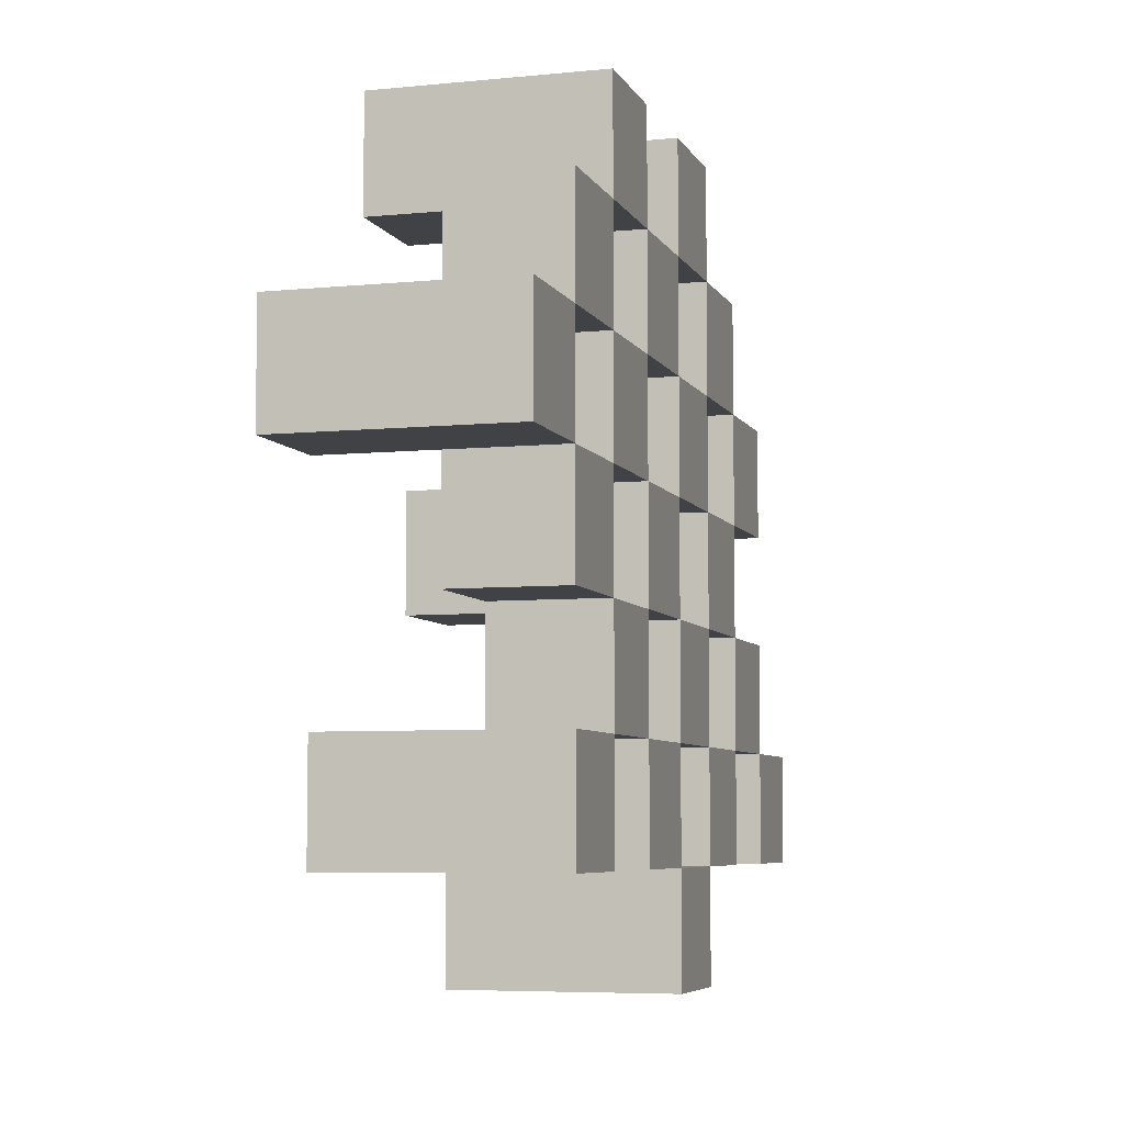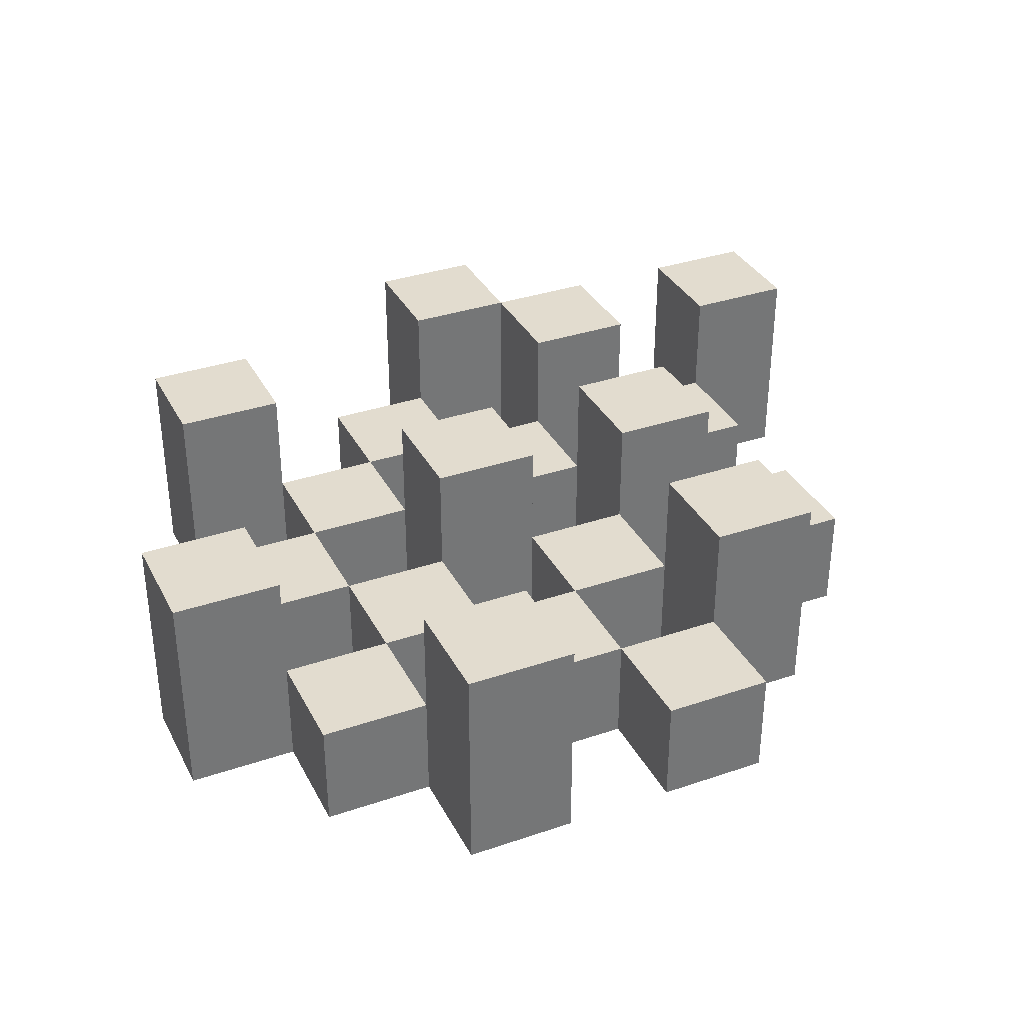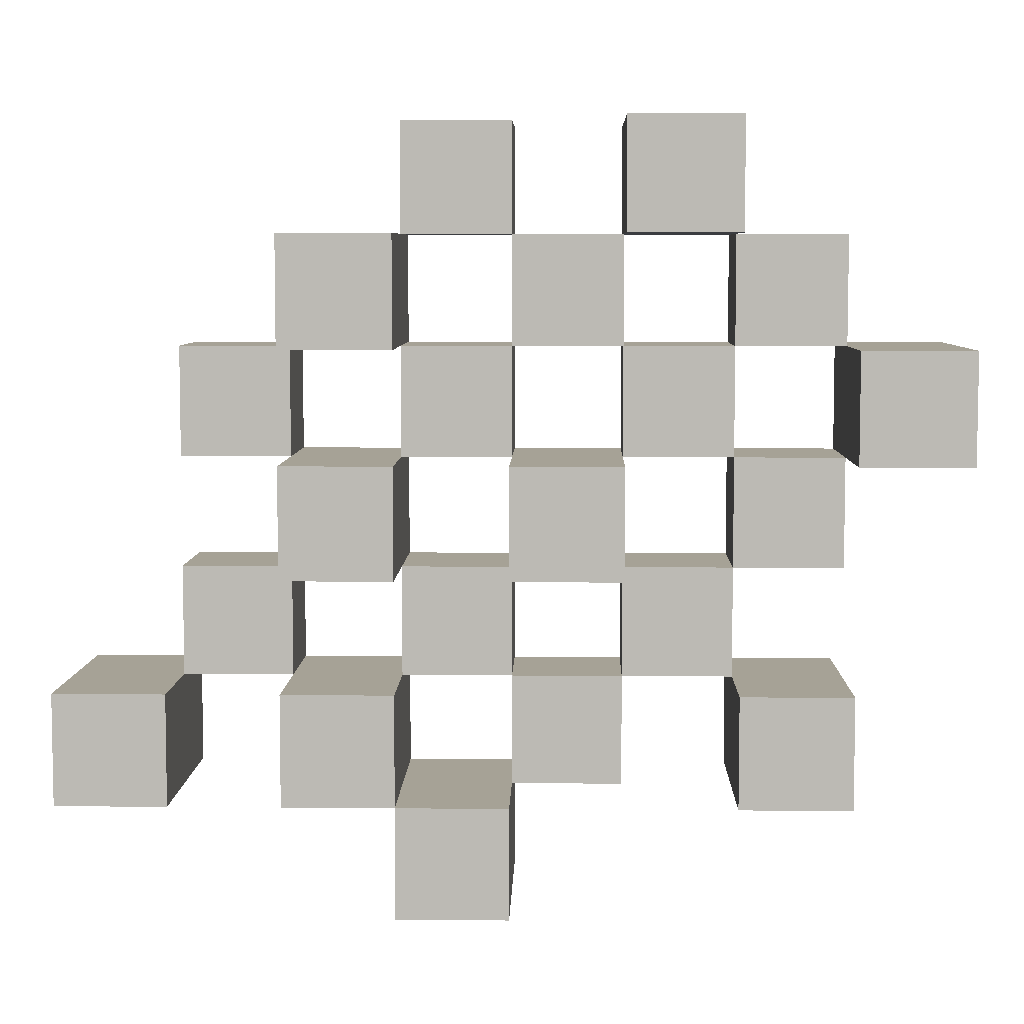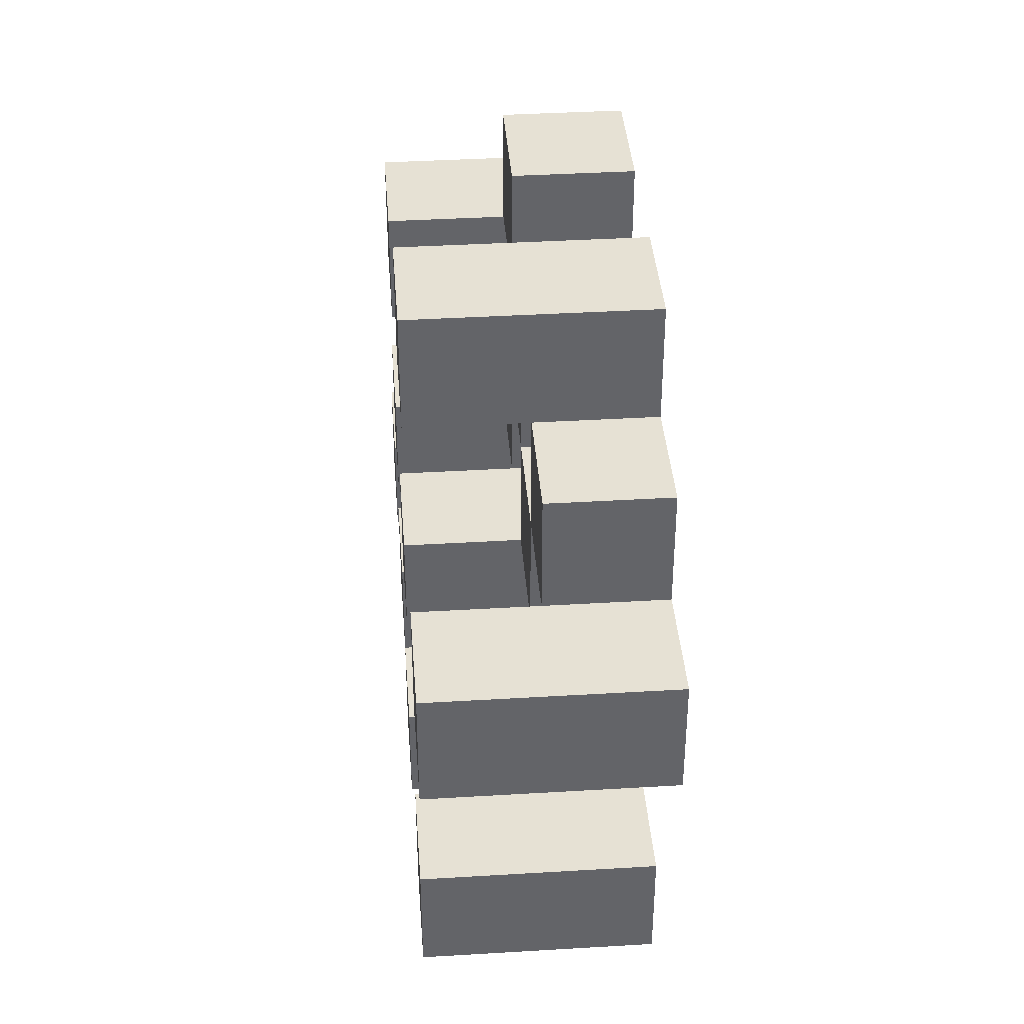
<metadata>
{"format":"obj","ext":"obj","renderer":"f3d","projection":"perspective","resolution":1024,"background":"white","views":[{"elev":-6.1,"azim":-73.3,"up":"+Z"},{"elev":34.7,"azim":-24.5,"up":"+Y"},{"elev":6.3,"azim":-178.5,"up":"+Z"},{"elev":39.0,"azim":-94.3,"up":"+Z"}]}
</metadata>
<code>
o
v 17.5 0.9 31.2
v 17.5 0.9 31.1
v 17.5 1.1 31.2
v 17.5 1.1 31.1
v 17.6 0.9 31.3
v 17.6 0.9 31.2
v 17.6 0.9 31.1
v 17.6 0.9 31
v 17.6 0.9 30.9
v 17.6 0.9 30.8
v 17.6 1 31.3
v 17.6 1 31.2
v 17.6 1 31.1
v 17.6 1 31
v 17.6 1.1 30.9
v 17.6 1.1 30.8
v 17.7 0.9 31.4
v 17.7 0.9 31.3
v 17.7 0.9 31.2
v 17.7 0.9 31.1
v 17.7 0.9 31
v 17.7 0.9 30.9
v 17.7 1 31.3
v 17.7 1 31.2
v 17.7 1 31.1
v 17.7 1 31
v 17.7 1 30.9
v 17.7 1.1 31.4
v 17.7 1.1 31.3
v 17.8 0.9 31.3
v 17.8 0.9 31.2
v 17.8 0.9 31.1
v 17.8 0.9 31
v 17.8 0.9 30.9
v 17.8 0.9 30.8
v 17.8 1 31.3
v 17.8 1 31.2
v 17.8 1 31.1
v 17.8 1 31
v 17.8 1 30.9
v 17.8 1 30.8
v 17.8 1.1 31.1
v 17.8 1.1 31
v 17.9 0.9 31.4
v 17.9 0.9 31.3
v 17.9 0.9 31.2
v 17.9 0.9 31.1
v 17.9 0.9 31
v 17.9 0.9 30.9
v 17.9 0.9 30.8
v 17.9 0.9 30.7
v 17.9 1 31.4
v 17.9 1 31.3
v 17.9 1 31.2
v 17.9 1 31.1
v 17.9 1 31
v 17.9 1 30.9
v 17.9 1 30.8
v 17.9 1.1 30.8
v 17.9 1.1 30.7
v 18 0.9 31.3
v 18 0.9 31.2
v 18 0.9 31.1
v 18 0.9 31
v 18 0.9 30.9
v 18 0.9 30.8
v 18 1 31.3
v 18 1 31.2
v 18 1 31.1
v 18 1 31
v 18 1 30.9
v 18 1.1 31.3
v 18 1.1 31.2
v 18 1.1 31.1
v 18 1.1 31
v 18 1.1 30.9
v 18 1.1 30.8
v 18.1 0.9 31.2
v 18.1 0.9 31.1
v 18.1 0.9 31
v 18.1 0.9 30.9
v 18.1 1 31.2
v 18.1 1 31.1
v 18.1 1 31
v 18.1 1 30.9
v 18.2 0.9 30.9
v 18.2 0.9 30.8
v 18.2 1 30.9
v 18.2 1.1 30.9
v 18.2 1.1 30.8
v 17.6 0.9 31.2
v 17.6 0.9 31.1
v 17.6 1 31.2
v 17.6 1 31.1
v 17.6 1.1 31.2
v 17.6 1.1 31.1
v 17.7 0.9 31.3
v 17.7 0.9 31.2
v 17.7 0.9 31.1
v 17.7 0.9 31
v 17.7 0.9 30.9
v 17.7 0.9 30.8
v 17.7 1 31.3
v 17.7 1 31.2
v 17.7 1 31.1
v 17.7 1 31
v 17.7 1 30.9
v 17.7 1.1 30.9
v 17.7 1.1 30.8
v 17.8 0.9 31.4
v 17.8 0.9 31.3
v 17.8 0.9 31.2
v 17.8 0.9 31.1
v 17.8 0.9 31
v 17.8 0.9 30.9
v 17.8 1 31.3
v 17.8 1 31.2
v 17.8 1 31.1
v 17.8 1 31
v 17.8 1 30.9
v 17.8 1.1 31.4
v 17.8 1.1 31.3
v 17.9 0.9 31.3
v 17.9 0.9 31.2
v 17.9 0.9 31.1
v 17.9 0.9 31
v 17.9 0.9 30.9
v 17.9 0.9 30.8
v 17.9 1 31.3
v 17.9 1 31.2
v 17.9 1 31.1
v 17.9 1 31
v 17.9 1 30.9
v 17.9 1 30.8
v 17.9 1.1 31.1
v 17.9 1.1 31
v 18 0.9 31.4
v 18 0.9 31.3
v 18 0.9 31.2
v 18 0.9 31.1
v 18 0.9 31
v 18 0.9 30.9
v 18 0.9 30.8
v 18 0.9 30.7
v 18 1 31.4
v 18 1 31.3
v 18 1 31.2
v 18 1 31.1
v 18 1 31
v 18 1 30.9
v 18 1.1 30.8
v 18 1.1 30.7
v 18.1 0.9 31.3
v 18.1 0.9 31.2
v 18.1 0.9 31.1
v 18.1 0.9 31
v 18.1 0.9 30.9
v 18.1 0.9 30.8
v 18.1 1 31.2
v 18.1 1 31.1
v 18.1 1 31
v 18.1 1 30.9
v 18.1 1.1 31.3
v 18.1 1.1 31.2
v 18.1 1.1 31.1
v 18.1 1.1 31
v 18.1 1.1 30.9
v 18.1 1.1 30.8
v 18.2 0.9 31.2
v 18.2 0.9 31.1
v 18.2 0.9 31
v 18.2 0.9 30.9
v 18.2 1 31.2
v 18.2 1 31.1
v 18.2 1 31
v 18.2 1 30.9
v 18.3 0.9 30.9
v 18.3 0.9 30.8
v 18.3 1.1 30.9
v 18.3 1.1 30.8
v 17.7 0.9 31.4
v 17.7 1.1 31.4
v 17.8 0.9 31.4
v 17.8 1.1 31.4
v 17.9 0.9 31.4
v 17.9 1 31.4
v 18 0.9 31.4
v 18 1 31.4
v 17.6 0.9 31.3
v 17.6 1 31.3
v 17.7 0.9 31.3
v 17.7 1 31.3
v 17.8 0.9 31.3
v 17.8 1 31.3
v 17.9 0.9 31.3
v 17.9 1 31.3
v 18 0.9 31.3
v 18 1 31.3
v 18 1.1 31.3
v 18.1 0.9 31.3
v 18.1 1.1 31.3
v 17.5 0.9 31.2
v 17.5 1.1 31.2
v 17.6 0.9 31.2
v 17.6 1 31.2
v 17.6 1.1 31.2
v 17.7 0.9 31.2
v 17.7 1 31.2
v 17.8 0.9 31.2
v 17.8 1 31.2
v 17.9 0.9 31.2
v 17.9 1 31.2
v 18 0.9 31.2
v 18 1 31.2
v 18.1 0.9 31.2
v 18.1 1 31.2
v 18.2 0.9 31.2
v 18.2 1 31.2
v 17.6 0.9 31.1
v 17.6 1 31.1
v 17.7 0.9 31.1
v 17.7 1 31.1
v 17.8 0.9 31.1
v 17.8 1 31.1
v 17.8 1.1 31.1
v 17.9 0.9 31.1
v 17.9 1 31.1
v 17.9 1.1 31.1
v 18 0.9 31.1
v 18 1 31.1
v 18 1.1 31.1
v 18.1 0.9 31.1
v 18.1 1 31.1
v 18.1 1.1 31.1
v 17.7 0.9 31
v 17.7 1 31
v 17.8 0.9 31
v 17.8 1 31
v 17.9 0.9 31
v 17.9 1 31
v 18 0.9 31
v 18 1 31
v 18.1 0.9 31
v 18.1 1 31
v 18.2 0.9 31
v 18.2 1 31
v 17.6 0.9 30.9
v 17.6 1.1 30.9
v 17.7 0.9 30.9
v 17.7 1 30.9
v 17.7 1.1 30.9
v 17.8 0.9 30.9
v 17.8 1 30.9
v 17.9 0.9 30.9
v 17.9 1 30.9
v 18 0.9 30.9
v 18 1 30.9
v 18 1.1 30.9
v 18.1 0.9 30.9
v 18.1 1 30.9
v 18.1 1.1 30.9
v 18.2 0.9 30.9
v 18.2 1 30.9
v 18.2 1.1 30.9
v 18.3 0.9 30.9
v 18.3 1.1 30.9
v 17.9 0.9 30.8
v 17.9 1 30.8
v 17.9 1.1 30.8
v 18 0.9 30.8
v 18 1.1 30.8
v 17.7 0.9 31.3
v 17.7 1 31.3
v 17.7 1.1 31.3
v 17.8 0.9 31.3
v 17.8 1 31.3
v 17.8 1.1 31.3
v 17.9 0.9 31.3
v 17.9 1 31.3
v 18 0.9 31.3
v 18 1 31.3
v 17.6 0.9 31.2
v 17.6 1 31.2
v 17.7 0.9 31.2
v 17.7 1 31.2
v 17.8 0.9 31.2
v 17.8 1 31.2
v 17.9 0.9 31.2
v 17.9 1 31.2
v 18 0.9 31.2
v 18 1 31.2
v 18 1.1 31.2
v 18.1 0.9 31.2
v 18.1 1 31.2
v 18.1 1.1 31.2
v 17.5 0.9 31.1
v 17.5 1.1 31.1
v 17.6 0.9 31.1
v 17.6 1 31.1
v 17.6 1.1 31.1
v 17.7 0.9 31.1
v 17.7 1 31.1
v 17.8 0.9 31.1
v 17.8 1 31.1
v 17.9 0.9 31.1
v 17.9 1 31.1
v 18 0.9 31.1
v 18 1 31.1
v 18.1 0.9 31.1
v 18.1 1 31.1
v 18.2 0.9 31.1
v 18.2 1 31.1
v 17.6 0.9 31
v 17.6 1 31
v 17.7 0.9 31
v 17.7 1 31
v 17.8 0.9 31
v 17.8 1 31
v 17.8 1.1 31
v 17.9 0.9 31
v 17.9 1 31
v 17.9 1.1 31
v 18 0.9 31
v 18 1 31
v 18 1.1 31
v 18.1 0.9 31
v 18.1 1 31
v 18.1 1.1 31
v 17.7 0.9 30.9
v 17.7 1 30.9
v 17.8 0.9 30.9
v 17.8 1 30.9
v 17.9 0.9 30.9
v 17.9 1 30.9
v 18 0.9 30.9
v 18 1 30.9
v 18.1 0.9 30.9
v 18.1 1 30.9
v 18.2 0.9 30.9
v 18.2 1 30.9
v 17.6 0.9 30.8
v 17.6 1.1 30.8
v 17.7 0.9 30.8
v 17.7 1.1 30.8
v 17.8 0.9 30.8
v 17.8 1 30.8
v 17.9 0.9 30.8
v 17.9 1 30.8
v 18 0.9 30.8
v 18 1.1 30.8
v 18.1 0.9 30.8
v 18.1 1.1 30.8
v 18.2 0.9 30.8
v 18.2 1.1 30.8
v 18.3 0.9 30.8
v 18.3 1.1 30.8
v 17.9 0.9 30.7
v 17.9 1.1 30.7
v 18 0.9 30.7
v 18 1.1 30.7
v 17.7 0.9 31.4
v 17.8 0.9 31.4
v 17.9 0.9 31.4
v 18 0.9 31.4
v 17.6 0.9 31.3
v 17.7 0.9 31.3
v 17.8 0.9 31.3
v 17.9 0.9 31.3
v 18 0.9 31.3
v 18.1 0.9 31.3
v 17.5 0.9 31.2
v 17.6 0.9 31.2
v 17.7 0.9 31.2
v 17.8 0.9 31.2
v 17.9 0.9 31.2
v 18 0.9 31.2
v 18.1 0.9 31.2
v 18.2 0.9 31.2
v 17.5 0.9 31.1
v 17.6 0.9 31.1
v 17.7 0.9 31.1
v 17.8 0.9 31.1
v 17.9 0.9 31.1
v 18 0.9 31.1
v 18.1 0.9 31.1
v 18.2 0.9 31.1
v 17.6 0.9 31
v 17.7 0.9 31
v 17.8 0.9 31
v 17.9 0.9 31
v 18 0.9 31
v 18.1 0.9 31
v 18.2 0.9 31
v 17.6 0.9 30.9
v 17.7 0.9 30.9
v 17.8 0.9 30.9
v 17.9 0.9 30.9
v 18 0.9 30.9
v 18.1 0.9 30.9
v 18.2 0.9 30.9
v 18.3 0.9 30.9
v 17.6 0.9 30.8
v 17.7 0.9 30.8
v 17.8 0.9 30.8
v 17.9 0.9 30.8
v 18 0.9 30.8
v 18.1 0.9 30.8
v 18.2 0.9 30.8
v 18.3 0.9 30.8
v 17.9 0.9 30.7
v 18 0.9 30.7
v 17.9 1 31.4
v 18 1 31.4
v 17.6 1 31.3
v 17.7 1 31.3
v 17.8 1 31.3
v 17.9 1 31.3
v 18 1 31.3
v 17.6 1 31.2
v 17.7 1 31.2
v 17.8 1 31.2
v 17.9 1 31.2
v 18 1 31.2
v 18.1 1 31.2
v 18.2 1 31.2
v 17.6 1 31.1
v 17.7 1 31.1
v 17.8 1 31.1
v 17.9 1 31.1
v 18 1 31.1
v 18.1 1 31.1
v 18.2 1 31.1
v 17.6 1 31
v 17.7 1 31
v 17.8 1 31
v 17.9 1 31
v 18 1 31
v 18.1 1 31
v 18.2 1 31
v 17.7 1 30.9
v 17.8 1 30.9
v 17.9 1 30.9
v 18 1 30.9
v 18.1 1 30.9
v 18.2 1 30.9
v 17.8 1 30.8
v 17.9 1 30.8
v 17.7 1.1 31.4
v 17.8 1.1 31.4
v 17.7 1.1 31.3
v 17.8 1.1 31.3
v 18 1.1 31.3
v 18.1 1.1 31.3
v 17.5 1.1 31.2
v 17.6 1.1 31.2
v 18 1.1 31.2
v 18.1 1.1 31.2
v 17.5 1.1 31.1
v 17.6 1.1 31.1
v 17.8 1.1 31.1
v 17.9 1.1 31.1
v 18 1.1 31.1
v 18.1 1.1 31.1
v 17.8 1.1 31
v 17.9 1.1 31
v 18 1.1 31
v 18.1 1.1 31
v 17.6 1.1 30.9
v 17.7 1.1 30.9
v 18 1.1 30.9
v 18.1 1.1 30.9
v 18.2 1.1 30.9
v 18.3 1.1 30.9
v 17.6 1.1 30.8
v 17.7 1.1 30.8
v 17.9 1.1 30.8
v 18 1.1 30.8
v 18.1 1.1 30.8
v 18.2 1.1 30.8
v 18.3 1.1 30.8
v 17.9 1.1 30.7
v 18 1.1 30.7
f 3 2 1
f 4 2 3
f 11 6 5
f 12 6 11
f 13 8 7
f 14 8 13
f 15 10 9
f 16 10 15
f 23 18 17
f 24 20 19
f 25 20 24
f 26 22 21
f 27 22 26
f 28 23 17
f 29 23 28
f 36 31 30
f 37 31 36
f 38 33 32
f 39 33 38
f 40 35 34
f 41 35 40
f 42 39 38
f 43 39 42
f 52 45 44
f 53 45 52
f 54 47 46
f 55 47 54
f 56 49 48
f 57 49 56
f 58 51 50
f 59 51 58
f 60 51 59
f 67 62 61
f 68 62 67
f 69 64 63
f 70 64 69
f 71 66 65
f 72 68 67
f 73 68 72
f 74 70 69
f 75 70 74
f 76 66 71
f 77 66 76
f 82 79 78
f 83 79 82
f 84 81 80
f 85 81 84
f 88 87 86
f 89 87 88
f 90 87 89
f 91 92 93
f 93 92 94
f 93 94 95
f 95 94 96
f 97 98 103
f 103 98 104
f 99 100 105
f 105 100 106
f 101 102 107
f 107 102 108
f 108 102 109
f 110 111 116
f 112 113 117
f 117 113 118
f 114 115 119
f 119 115 120
f 110 116 121
f 121 116 122
f 123 124 129
f 129 124 130
f 125 126 131
f 131 126 132
f 127 128 133
f 133 128 134
f 131 132 135
f 135 132 136
f 137 138 145
f 145 138 146
f 139 140 147
f 147 140 148
f 141 142 149
f 149 142 150
f 143 144 151
f 151 144 152
f 153 154 159
f 155 156 160
f 160 156 161
f 157 158 162
f 153 159 163
f 163 159 164
f 160 161 165
f 165 161 166
f 162 158 167
f 167 158 168
f 169 170 173
f 173 170 174
f 171 172 175
f 175 172 176
f 177 178 179
f 179 178 180
f 183 182 181
f 184 182 183
f 187 186 185
f 188 186 187
f 191 190 189
f 192 190 191
f 195 194 193
f 196 194 195
f 200 198 197
f 200 199 198
f 201 199 200
f 204 203 202
f 205 203 204
f 206 203 205
f 209 208 207
f 210 208 209
f 213 212 211
f 214 212 213
f 217 216 215
f 218 216 217
f 221 220 219
f 222 220 221
f 226 224 223
f 226 225 224
f 227 225 226
f 228 225 227
f 232 230 229
f 232 231 230
f 233 231 232
f 234 231 233
f 237 236 235
f 238 236 237
f 241 240 239
f 242 240 241
f 245 244 243
f 246 244 245
f 249 248 247
f 250 248 249
f 251 248 250
f 254 253 252
f 255 253 254
f 259 257 256
f 259 258 257
f 260 258 259
f 261 258 260
f 265 263 262
f 265 264 263
f 266 264 265
f 270 268 267
f 270 269 268
f 271 269 270
f 272 273 275
f 273 274 275
f 275 274 276
f 276 274 277
f 278 279 280
f 280 279 281
f 282 283 284
f 284 283 285
f 286 287 288
f 288 287 289
f 290 291 293
f 291 292 293
f 293 292 294
f 294 292 295
f 296 297 298
f 298 297 299
f 299 297 300
f 301 302 303
f 303 302 304
f 305 306 307
f 307 306 308
f 309 310 311
f 311 310 312
f 313 314 315
f 315 314 316
f 317 318 320
f 318 319 320
f 320 319 321
f 321 319 322
f 323 324 326
f 324 325 326
f 326 325 327
f 327 325 328
f 329 330 331
f 331 330 332
f 333 334 335
f 335 334 336
f 337 338 339
f 339 338 340
f 341 342 343
f 343 342 344
f 345 346 347
f 347 346 348
f 349 350 351
f 351 350 352
f 353 354 355
f 355 354 356
f 357 358 359
f 359 358 360
f 366 362 361
f 367 362 366
f 368 364 363
f 369 364 368
f 372 366 365
f 373 366 372
f 374 368 367
f 375 368 374
f 376 370 369
f 377 370 376
f 379 372 371
f 380 372 379
f 381 374 373
f 382 374 381
f 383 376 375
f 384 376 383
f 385 378 377
f 386 378 385
f 387 381 380
f 388 381 387
f 389 383 382
f 390 383 389
f 391 385 384
f 392 385 391
f 395 389 388
f 396 389 395
f 397 391 390
f 398 391 397
f 399 393 392
f 400 393 399
f 402 395 394
f 403 395 402
f 404 397 396
f 405 397 404
f 406 399 398
f 407 399 406
f 408 401 400
f 409 401 408
f 410 406 405
f 411 406 410
f 412 413 417
f 417 413 418
f 414 415 419
f 419 415 420
f 416 417 421
f 421 417 422
f 420 421 427
f 427 421 428
f 422 423 429
f 429 423 430
f 424 425 431
f 431 425 432
f 426 427 433
f 433 427 434
f 434 435 440
f 440 435 441
f 436 437 442
f 442 437 443
f 438 439 444
f 444 439 445
f 441 442 446
f 446 442 447
f 448 449 450
f 450 449 451
f 452 453 456
f 456 453 457
f 454 455 458
f 458 455 459
f 460 461 464
f 464 461 465
f 462 463 466
f 466 463 467
f 468 469 474
f 474 469 475
f 470 471 477
f 477 471 478
f 472 473 479
f 479 473 480
f 476 477 481
f 481 477 482

</code>
